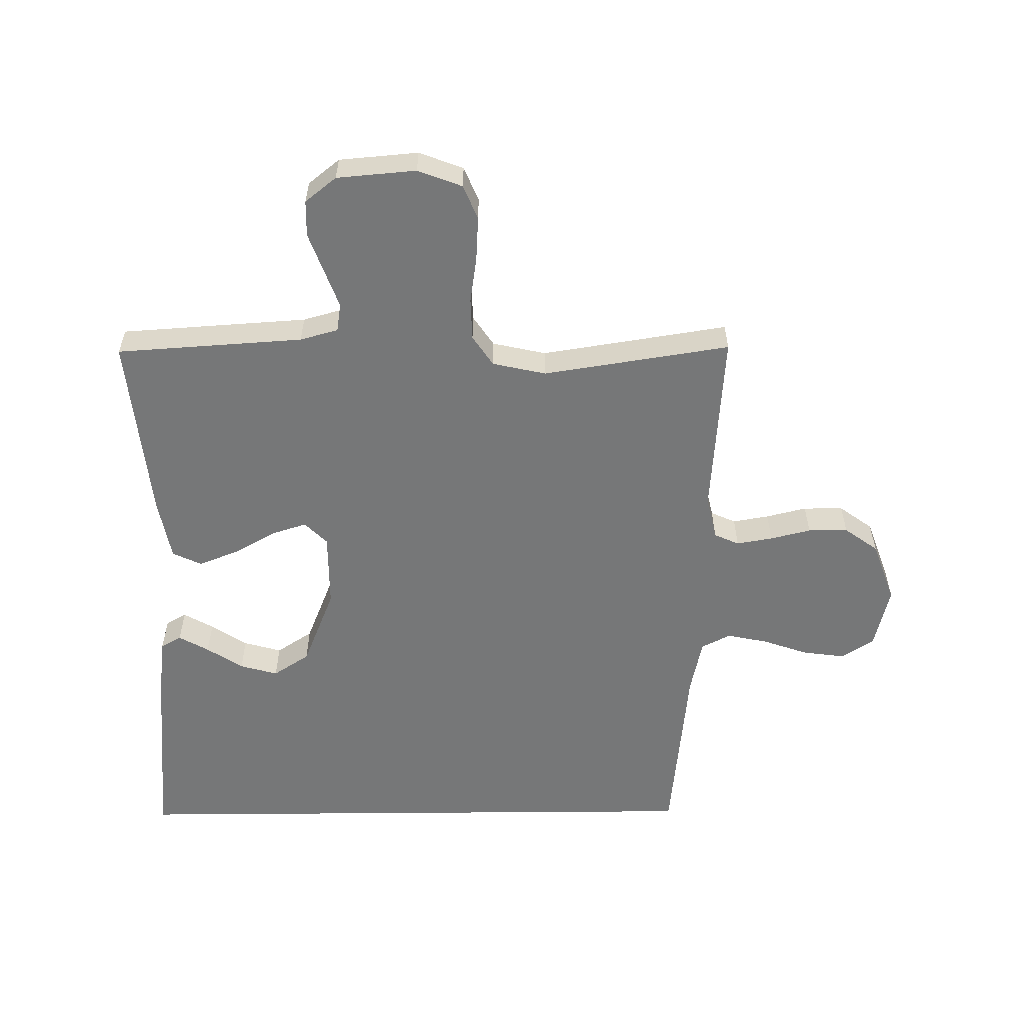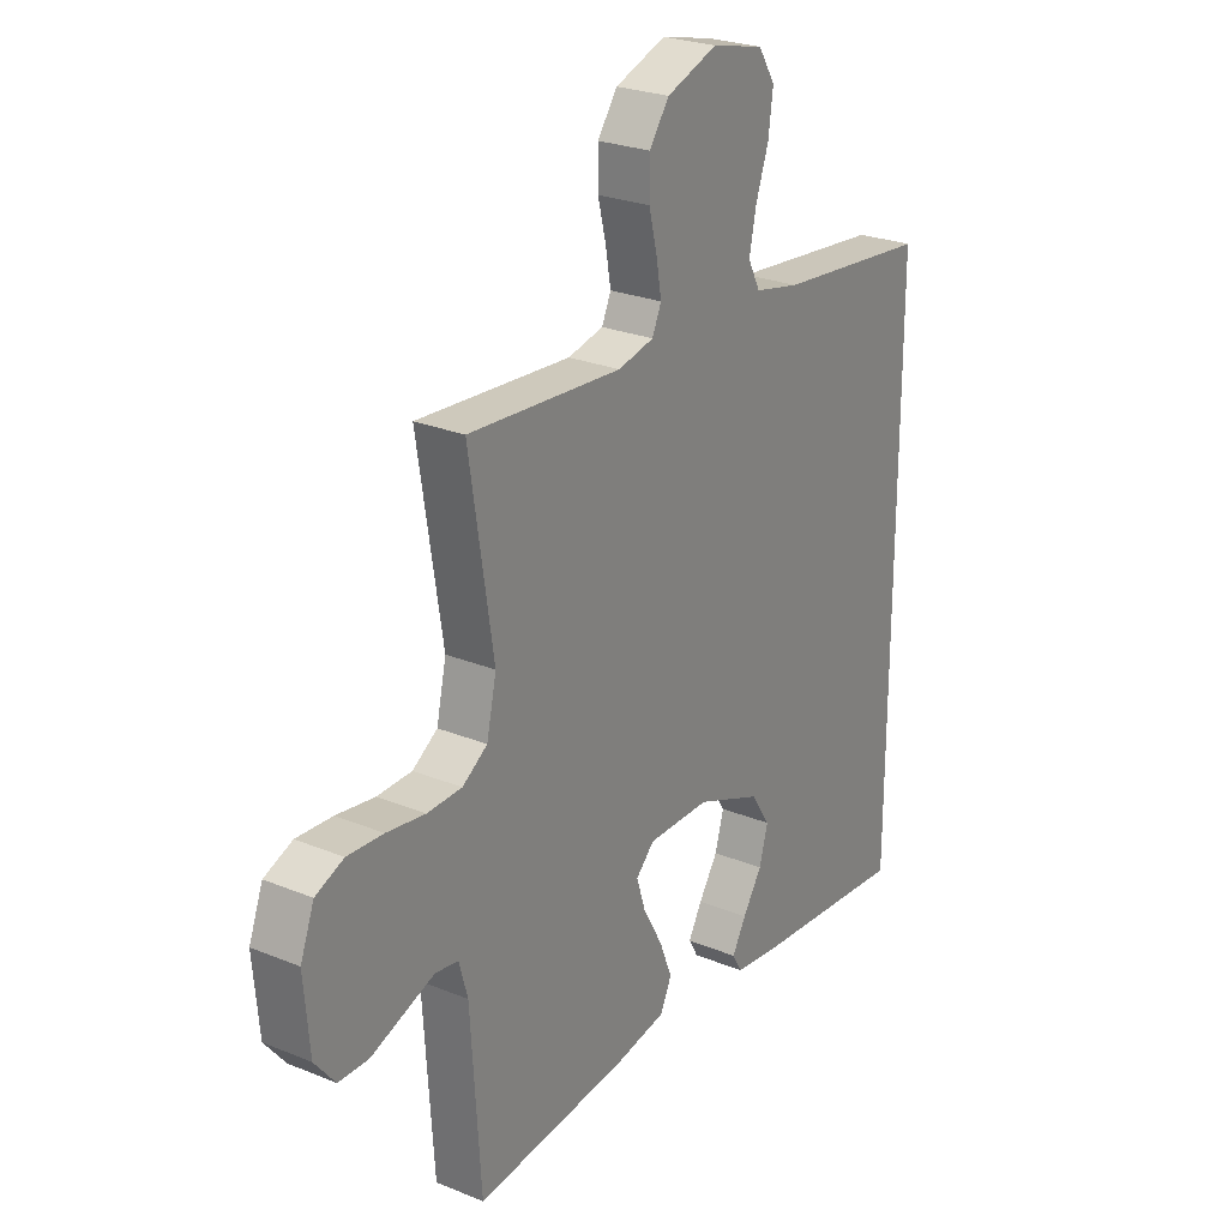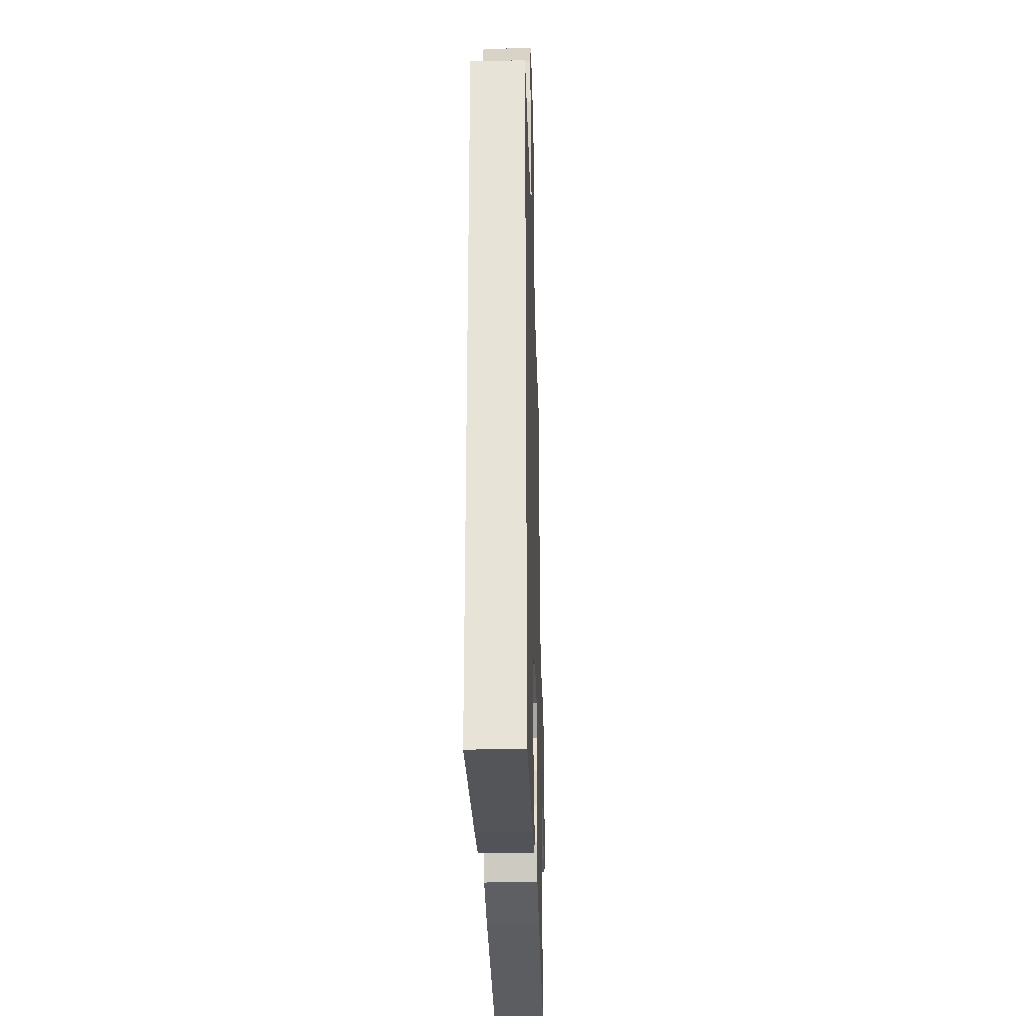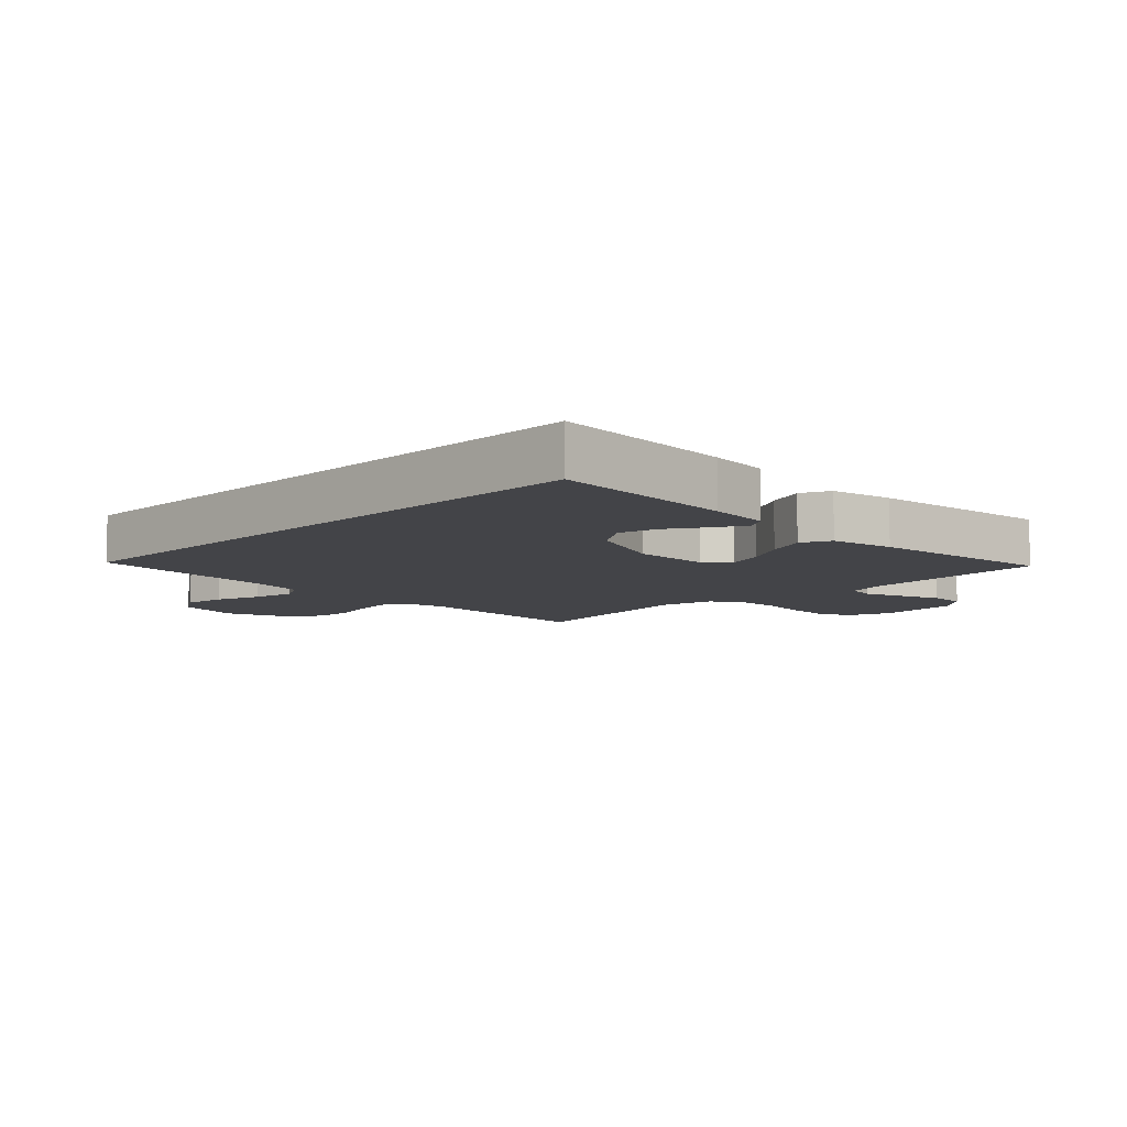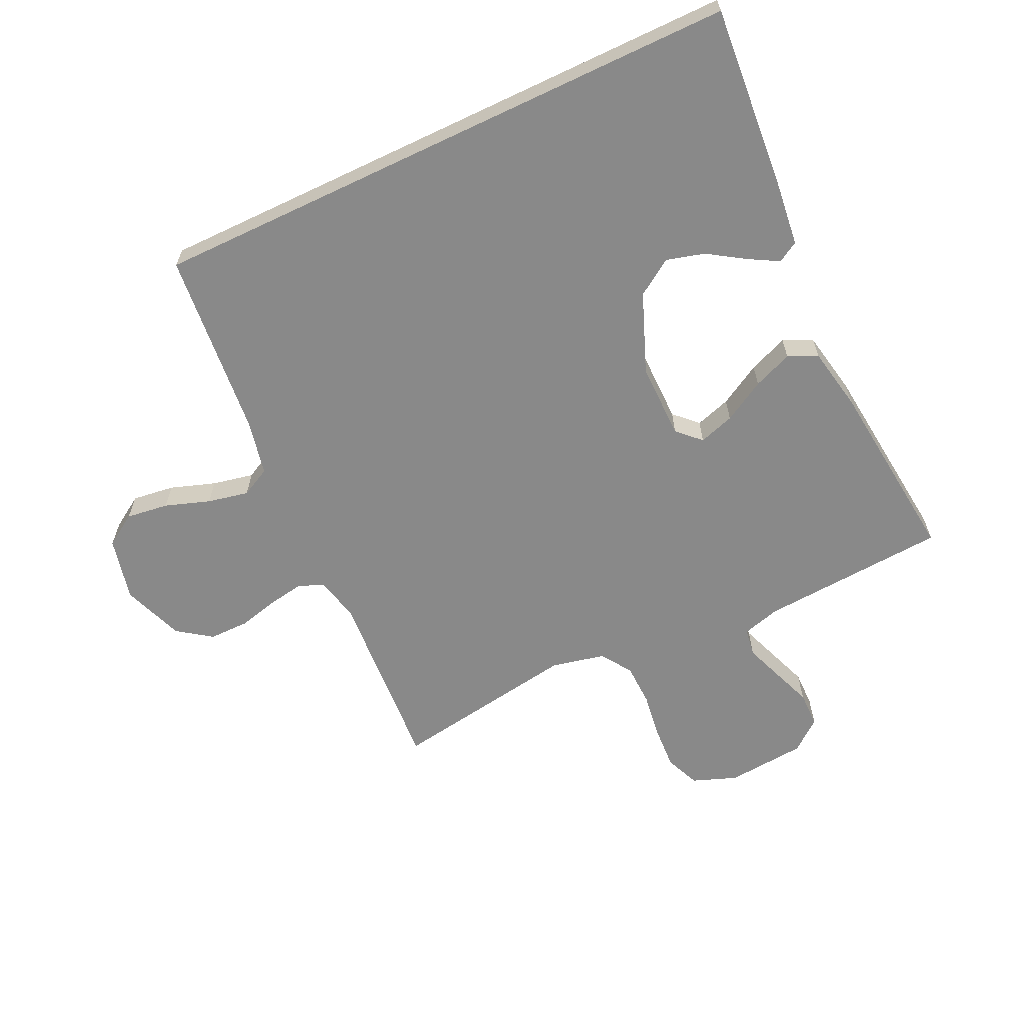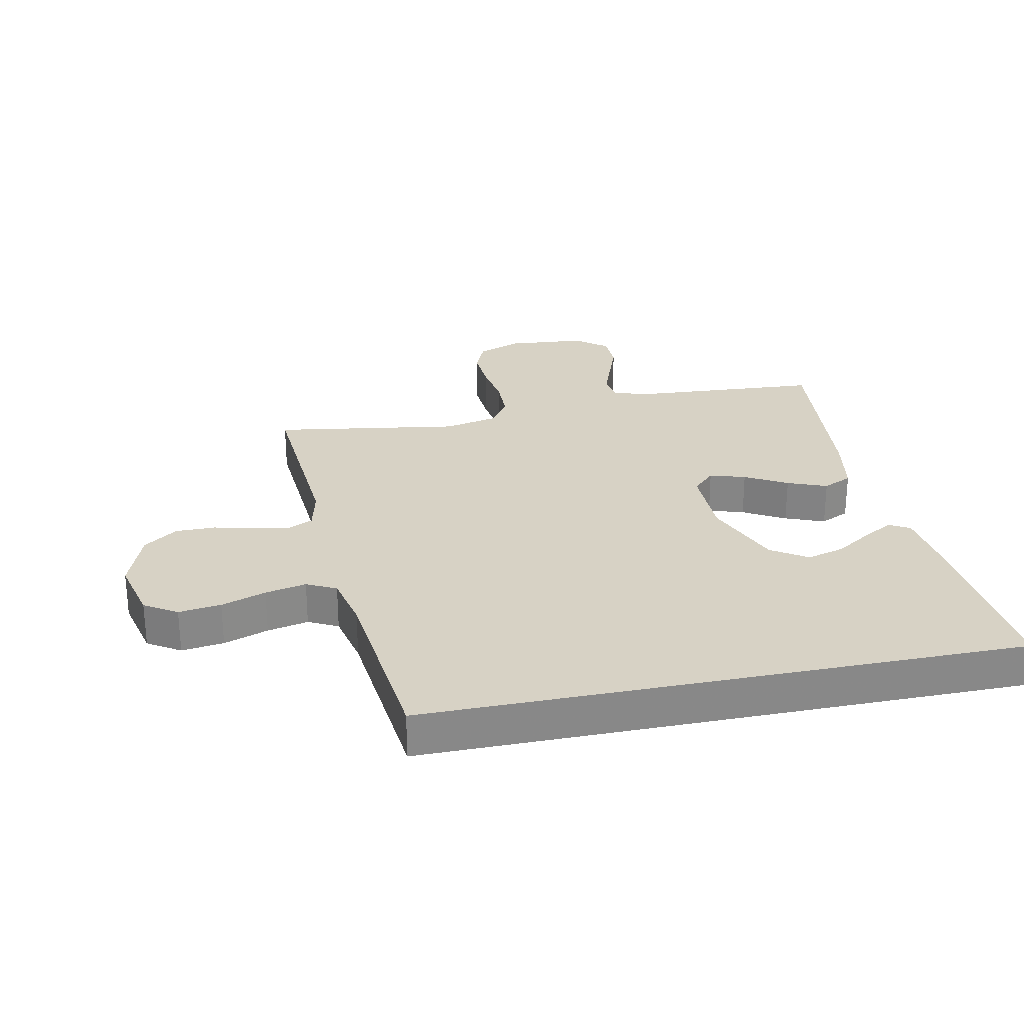
<metadata>
{"format":"obj","ext":"obj","renderer":"f3d","projection":"perspective","resolution":1024,"background":"white","views":[{"elev":-57.0,"azim":-89.5,"up":"+Y"},{"elev":25.5,"azim":-56.7,"up":"+Z"},{"elev":-29.5,"azim":91.6,"up":"+Z"},{"elev":-8.2,"azim":135.4,"up":"+Y"},{"elev":-63.0,"azim":115.5,"up":"+Y"},{"elev":27.4,"azim":78.3,"up":"+Y"}]}
</metadata>
<code>
v 0.5 0.07 -0.527
v 0.2 0.07 -0.501
v 0.102 0.07 -0.489
v 0.083 0.07 -0.456
v 0.11 0.07 -0.408
v 0.148 0.07 -0.35
v 0.165 0.07 -0.289
v 0.127 0.07 -0.231
v 0 0.07 -0.18
v -0.122 0.07 -0.18
v -0.158 0.07 -0.216
v -0.14 0.07 -0.273
v -0.102 0.07 -0.34
v -0.077 0.07 -0.403
v -0.099 0.07 -0.45
v -0.2 0.07 -0.469
v -0.5 0.07 -0.5
v -0.52 0.07 -0.2
v -0.537 0.07 -0.139
v -0.582 0.07 -0.132
v -0.642 0.07 -0.154
v -0.707 0.07 -0.178
v -0.765 0.07 -0.177
v -0.805 0.07 -0.127
v -0.816 0.07 0
v -0.789 0.07 0.071
v -0.734 0.07 0.094
v -0.664 0.07 0.09
v -0.589 0.07 0.079
v -0.521 0.07 0.081
v -0.472 0.07 0.114
v -0.453 0.07 0.2
v -0.5 0.07 0.5
v -0.2 0.07 0.479
v -0.13 0.07 0.495
v -0.112 0.07 0.535
v -0.122 0.07 0.593
v -0.138 0.07 0.658
v -0.138 0.07 0.722
v -0.099 0.07 0.776
v 0 0.07 0.812
v 0.102 0.07 0.788
v 0.135 0.07 0.736
v 0.126 0.07 0.668
v 0.101 0.07 0.596
v 0.087 0.07 0.53
v 0.111 0.07 0.483
v 0.2 0.07 0.464
v 0.5 0.07 0.434
v 0.5 0 -0.527
v 0.2 0 -0.501
v 0.102 0 -0.489
v 0.083 0 -0.456
v 0.11 0 -0.408
v 0.148 0 -0.35
v 0.165 0 -0.289
v 0.127 0 -0.231
v 0 0 -0.18
v -0.122 0 -0.18
v -0.158 0 -0.216
v -0.14 0 -0.273
v -0.102 0 -0.34
v -0.077 0 -0.403
v -0.099 0 -0.45
v -0.2 0 -0.469
v -0.5 0 -0.5
v -0.52 0 -0.2
v -0.537 0 -0.139
v -0.582 0 -0.132
v -0.642 0 -0.154
v -0.707 0 -0.178
v -0.765 0 -0.177
v -0.805 0 -0.127
v -0.816 0 0
v -0.789 0 0.071
v -0.734 0 0.094
v -0.664 0 0.09
v -0.589 0 0.079
v -0.521 0 0.081
v -0.472 0 0.114
v -0.453 0 0.2
v -0.5 0 0.5
v -0.2 0 0.479
v -0.13 0 0.495
v -0.112 0 0.535
v -0.122 0 0.593
v -0.138 0 0.658
v -0.138 0 0.722
v -0.099 0 0.776
v 0 0 0.812
v 0.102 0 0.788
v 0.135 0 0.736
v 0.126 0 0.668
v 0.101 0 0.596
v 0.087 0 0.53
v 0.111 0 0.483
v 0.2 0 0.464
v 0.5 0 0.434
f 48 49 1 2
f 47 48 2
f 46 47 2
f 43 44 45
f 42 43 45
f 41 42 45
f 40 41 45
f 39 40 45
f 38 39 45
f 37 38 45
f 36 37 45 46
f 35 36 46
f 34 35 46
f 32 33 34
f 31 32 34 46
f 27 28 29
f 26 27 29
f 25 26 29
f 24 25 29
f 23 24 29
f 22 23 29
f 21 22 29
f 20 21 29 30
f 19 20 30 31
f 16 17 18
f 15 16 18
f 14 15 18
f 13 14 18
f 12 13 18
f 18 19 31
f 12 18 31
f 11 12 31
f 4 5 6
f 3 4 6
f 2 3 6
f 2 6 7
f 46 2 7
f 10 11 31 46
f 9 10 46
f 8 9 46
f 7 8 46
f 51 50 98 97
f 51 97 96
f 51 96 95
f 94 93 92
f 94 92 91
f 94 91 90
f 94 90 89
f 94 89 88
f 94 88 87
f 94 87 86
f 95 94 86 85
f 95 85 84
f 95 84 83
f 83 82 81
f 95 83 81 80
f 78 77 76
f 78 76 75
f 78 75 74
f 78 74 73
f 78 73 72
f 78 72 71
f 78 71 70
f 79 78 70 69
f 80 79 69 68
f 67 66 65
f 67 65 64
f 67 64 63
f 67 63 62
f 67 62 61
f 80 68 67
f 80 67 61
f 80 61 60
f 55 54 53
f 55 53 52
f 55 52 51
f 56 55 51
f 56 51 95
f 95 80 60 59
f 95 59 58
f 95 58 57
f 95 57 56
f 1 50 51 2
f 2 51 52 3
f 3 52 53 4
f 4 53 54 5
f 5 54 55 6
f 6 55 56 7
f 7 56 57 8
f 8 57 58 9
f 9 58 59 10
f 10 59 60 11
f 11 60 61 12
f 12 61 62 13
f 13 62 63 14
f 14 63 64 15
f 15 64 65 16
f 16 65 66 17
f 17 66 67 18
f 18 67 68 19
f 19 68 69 20
f 20 69 70 21
f 21 70 71 22
f 22 71 72 23
f 23 72 73 24
f 24 73 74 25
f 25 74 75 26
f 26 75 76 27
f 27 76 77 28
f 28 77 78 29
f 29 78 79 30
f 30 79 80 31
f 31 80 81 32
f 32 81 82 33
f 33 82 83 34
f 34 83 84 35
f 35 84 85 36
f 36 85 86 37
f 37 86 87 38
f 38 87 88 39
f 39 88 89 40
f 40 89 90 41
f 41 90 91 42
f 42 91 92 43
f 43 92 93 44
f 44 93 94 45
f 45 94 95 46
f 46 95 96 47
f 47 96 97 48
f 48 97 98 49
f 49 98 50 1

</code>
